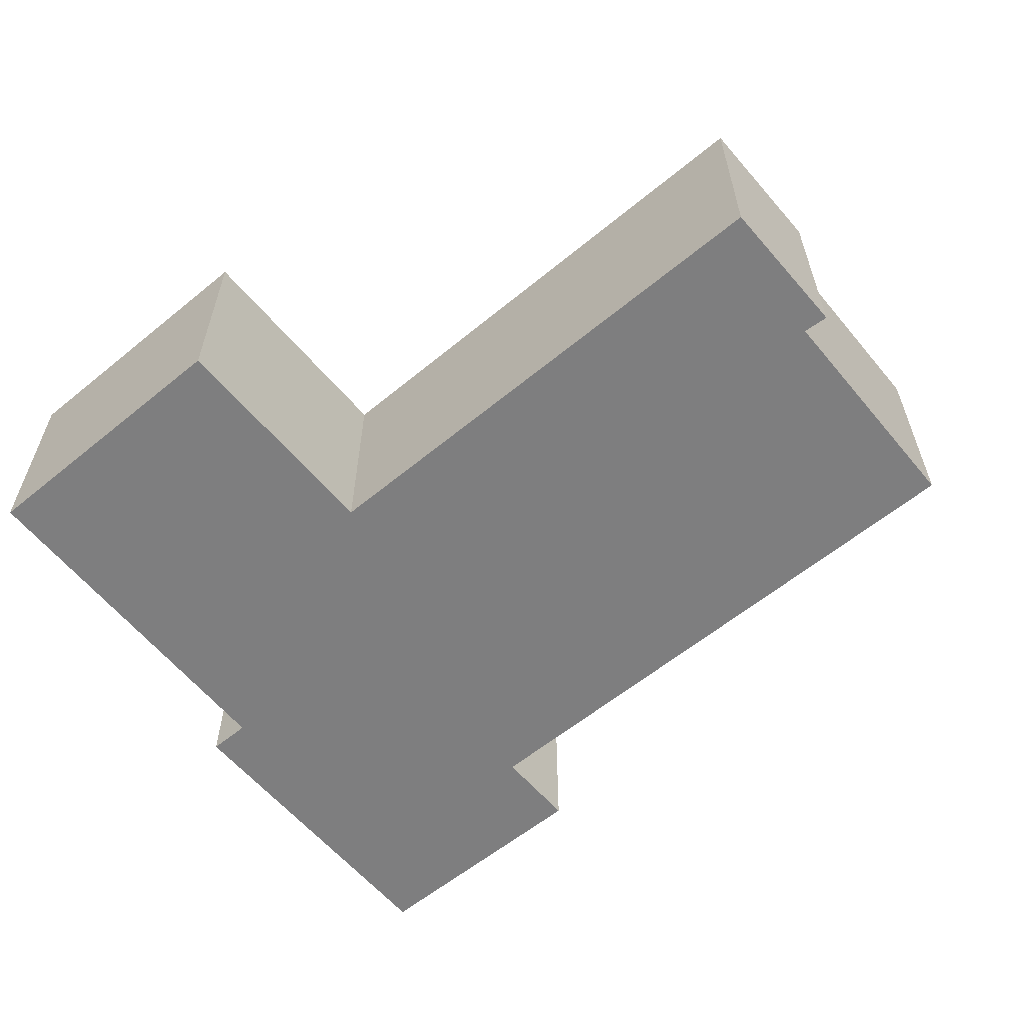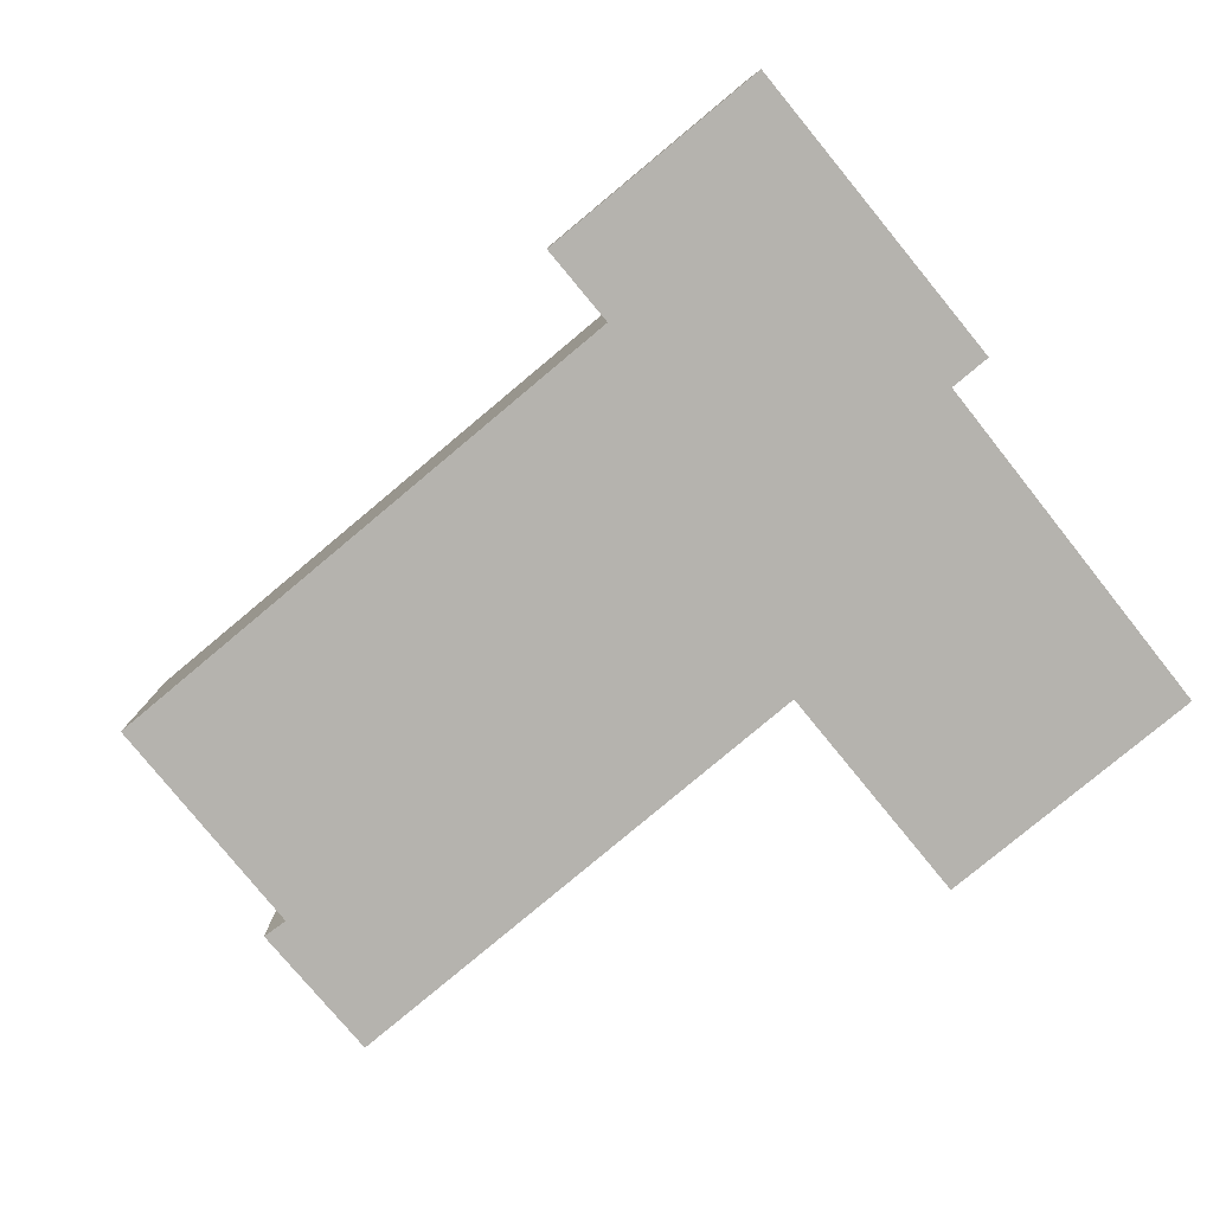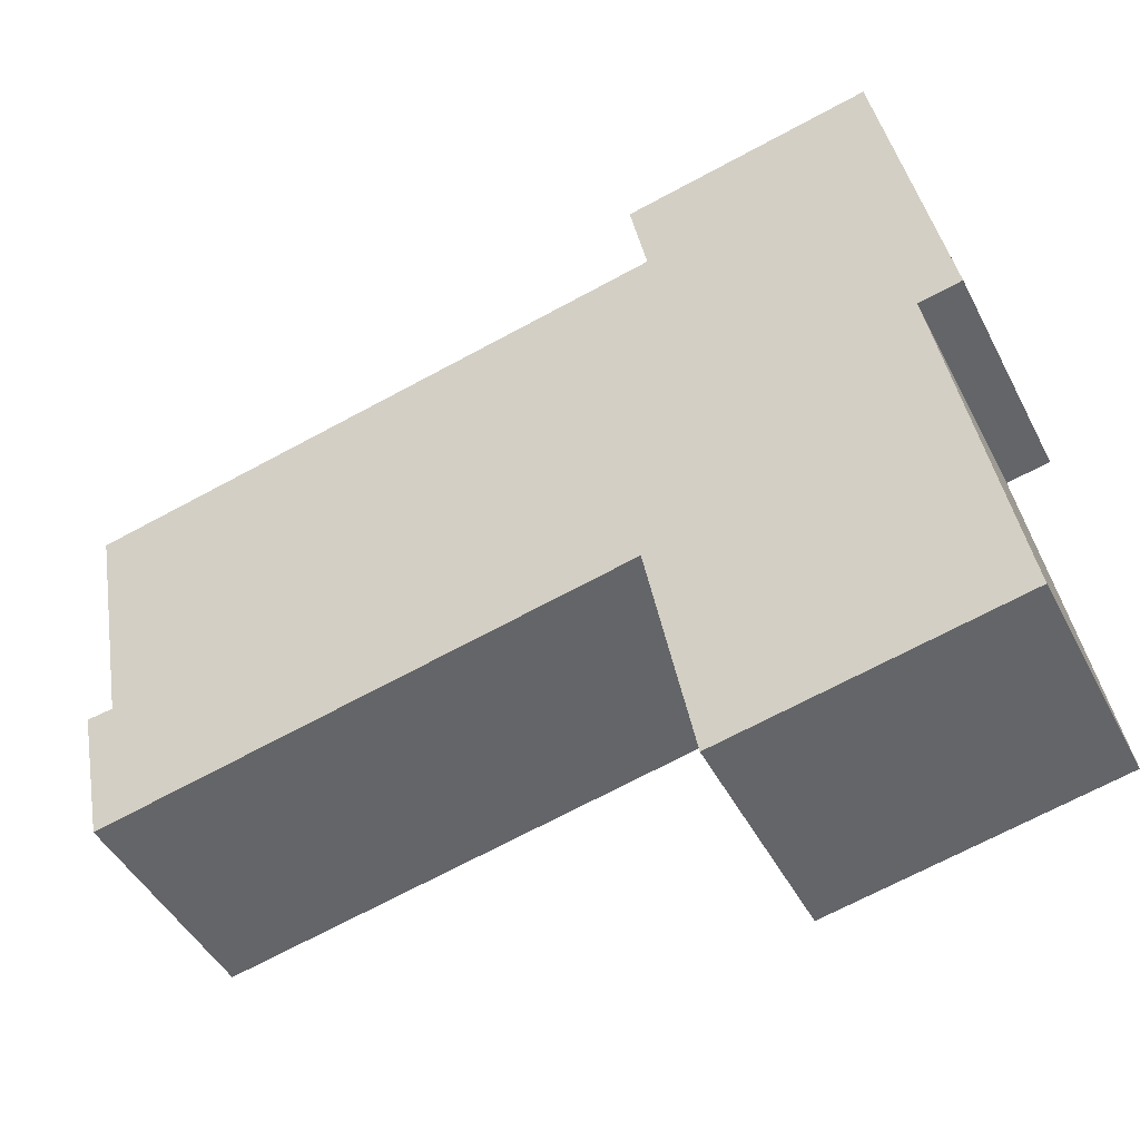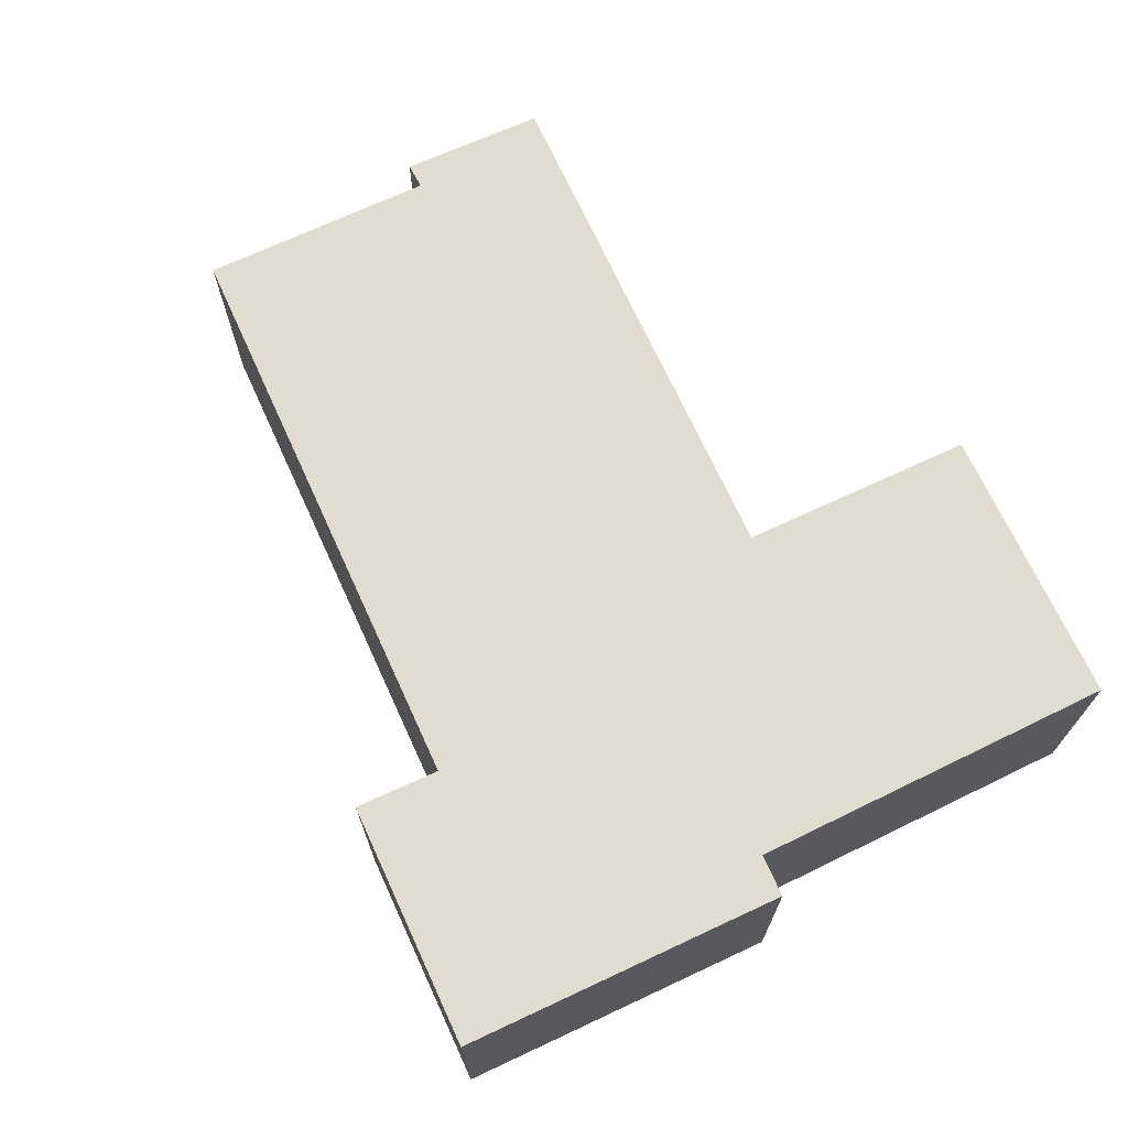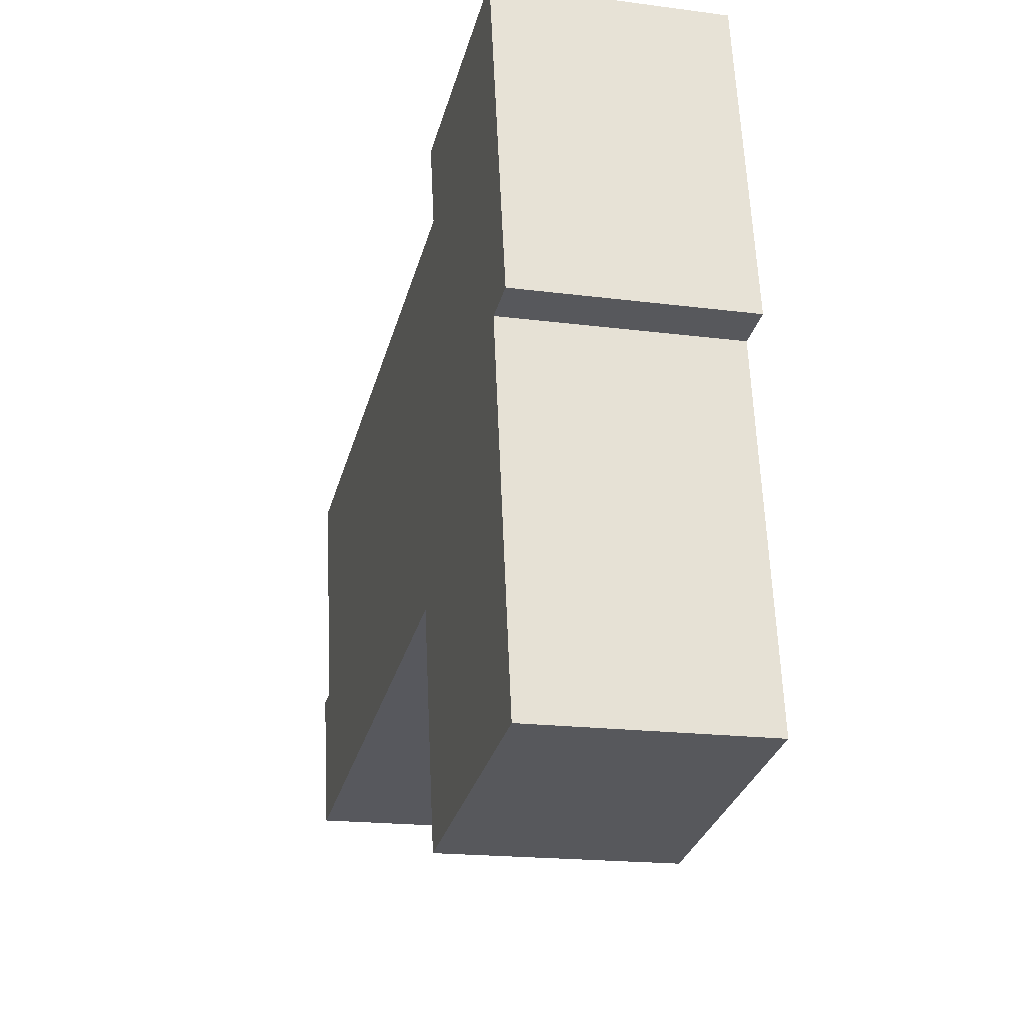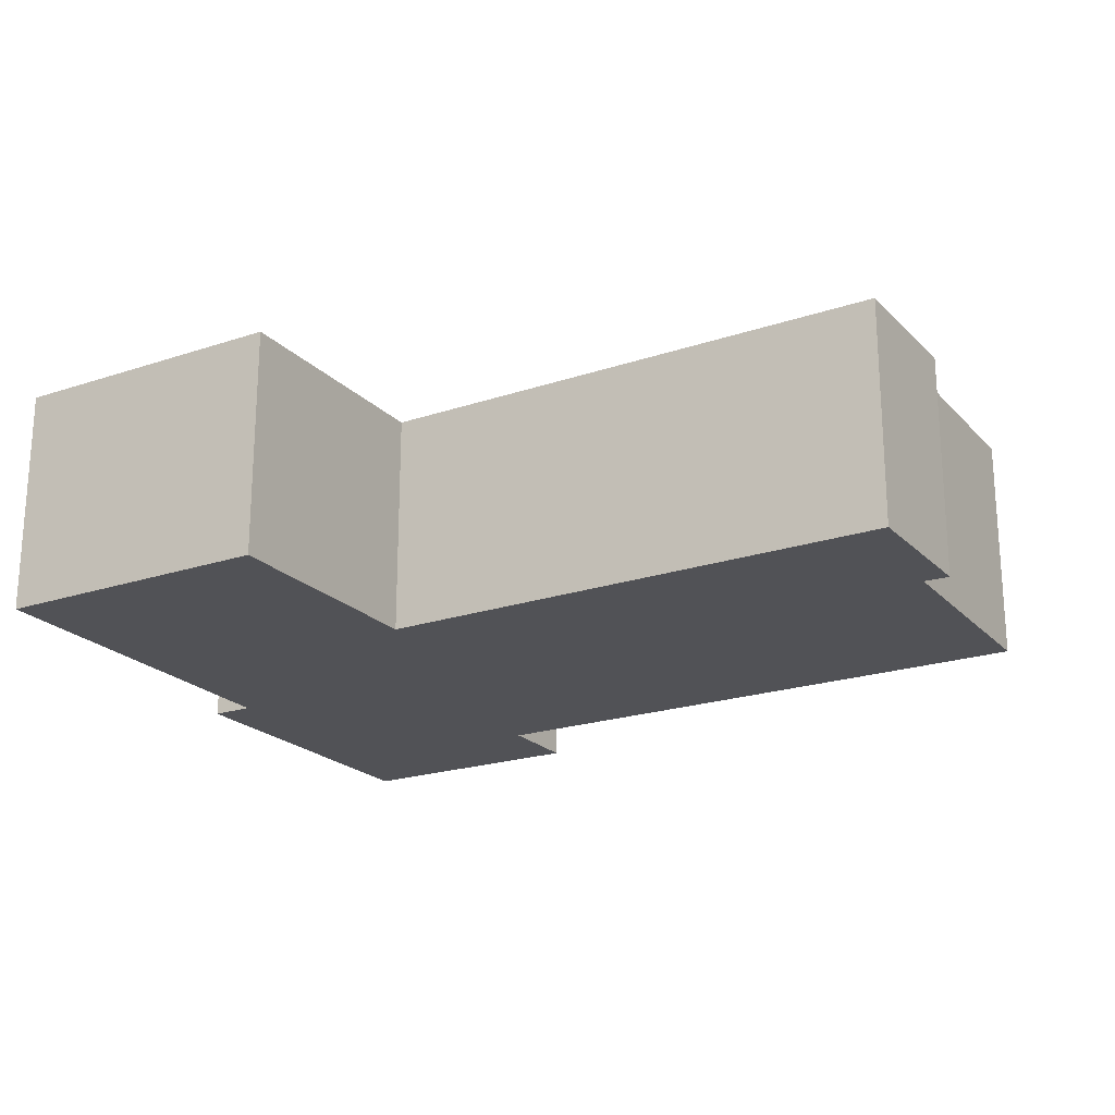
<metadata>
{"format":"obj","ext":"obj","renderer":"f3d","projection":"perspective","resolution":1024,"background":"white","views":[{"elev":-59.4,"azim":-151.0,"up":"+Y"},{"elev":-80.0,"azim":28.7,"up":"+Y"},{"elev":-46.0,"azim":26.1,"up":"+Z"},{"elev":69.5,"azim":54.3,"up":"+Y"},{"elev":-18.2,"azim":75.7,"up":"+Z"},{"elev":-21.2,"azim":-160.3,"up":"+Y"}]}
</metadata>
<code>
v  25.83 6.756 -2.347
v  16.77 6.756 5.909
v  24.02 6.756 7.308
v  17.26 6.756 3.413
v  0.0001437 6.756 -0.0002137
v  1.275 6.756 -6.929
v  24.59 6.756 -2.591
v  16.81 6.756 -8.158
v  26.45 6.756 -13.49
v  0.5128 6.756 -7.024
v  25.18 6.756 -13.74
v  18.11 6.756 -15.11
v  1.374 6.756 -11.25
v  25.83 1.437e-16 -2.346
v  24.02 -4.475e-16 7.308
v  24.59 1.587e-16 -2.591
v  26.45 8.261e-16 -13.49
v  25.18 8.411e-16 -13.74
v  18.11 9.253e-16 -15.11
v  16.81 4.995e-16 -8.158
v  1.374 6.89e-16 -11.25
v  0.5126 4.301e-16 -7.024
v  1.275 4.242e-16 -6.928
v  0 0 0
v  17.26 -2.09e-16 3.413
v  16.77 -3.619e-16 5.91
g defaultobject
f 1 2 3
f 2 1 4
f 4 1 5
f 5 1 6
f 6 1 7
f 6 7 8
f 8 7 9
f 6 8 10
f 8 9 11
f 8 11 12
f 13 10 8
f 1 2 3
f 2 1 4
f 4 1 5
f 5 1 6
f 6 1 7
f 6 7 8
f 8 7 9
f 6 8 10
f 8 9 11
f 8 11 12
f 13 10 8
f 14 3 15
f 3 14 1
f 7 14 16
f 14 7 1
f 17 7 16
f 7 17 9
f 11 17 18
f 17 11 9
f 12 18 19
f 18 12 11
f 8 19 20
f 19 8 12
f 13 20 21
f 20 13 8
f 10 21 22
f 21 10 13
f 23 10 22
f 10 23 6
f 5 23 24
f 23 5 6
f 25 5 24
f 5 25 4
f 2 25 26
f 25 2 4
f 15 2 26
f 2 15 3
f 14 3 15
f 3 14 1
f 7 14 16
f 14 7 1
f 17 7 16
f 7 17 9
f 11 17 18
f 17 11 9
f 12 18 19
f 18 12 11
f 8 19 20
f 19 8 12
f 13 20 21
f 20 13 8
f 10 21 22
f 21 10 13
f 23 10 22
f 10 23 6
f 5 23 24
f 23 5 6
f 25 5 24
f 5 25 4
f 2 25 26
f 25 2 4
f 15 2 26
f 2 15 3
f 15 16 14
f 16 18 17
f 18 16 19
f 19 16 15
f 19 15 25
f 25 15 26
f 19 25 20
f 25 21 20
f 21 25 23
f 23 25 24
f 22 21 23
f 15 16 14
f 16 18 17
f 18 16 19
f 19 16 15
f 19 15 25
f 25 15 26
f 19 25 20
f 25 21 20
f 21 25 23
f 23 25 24
f 22 21 23

</code>
